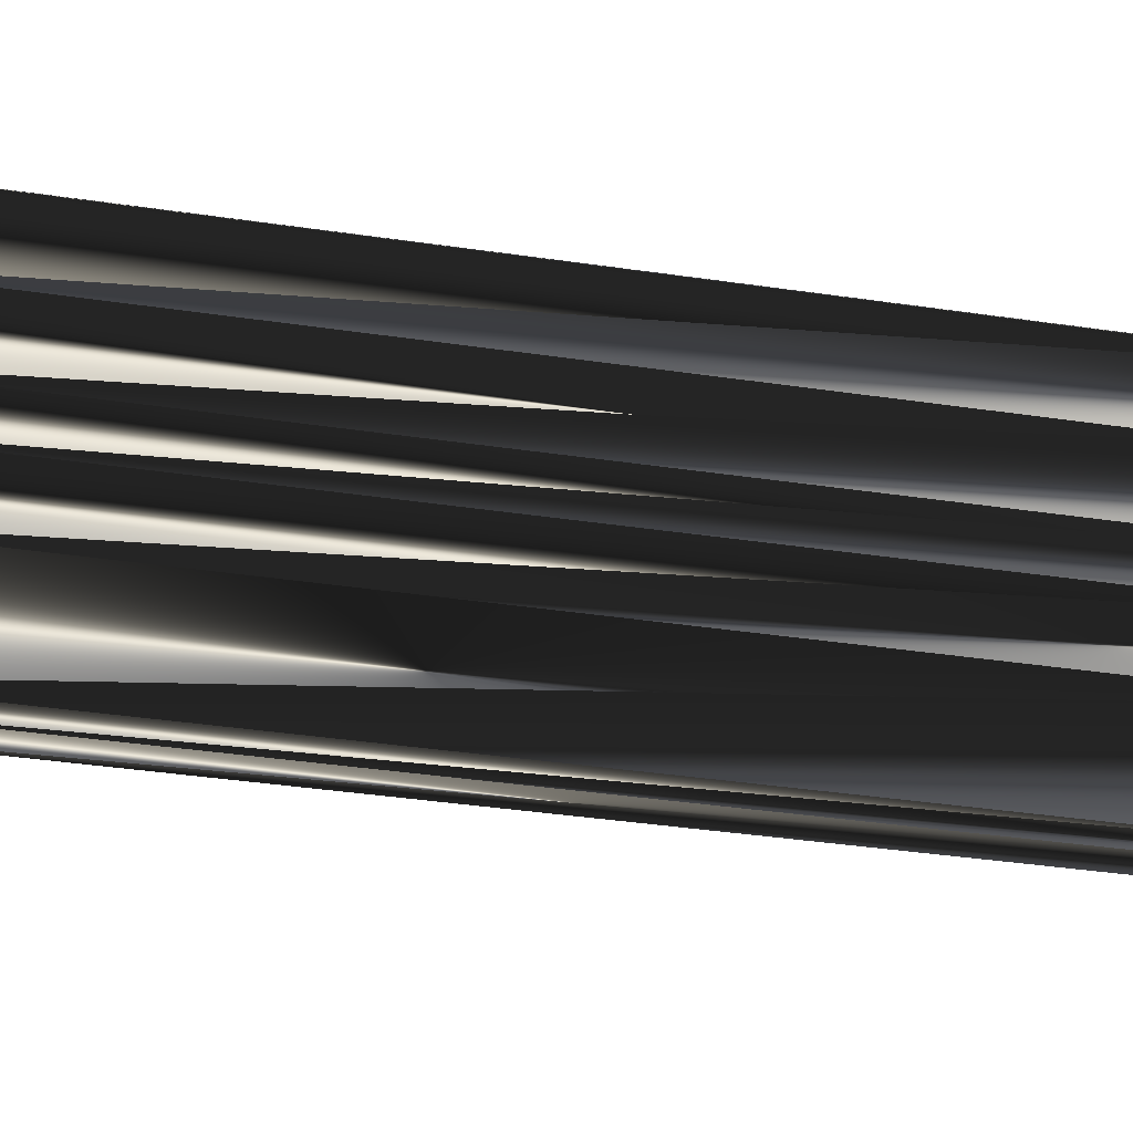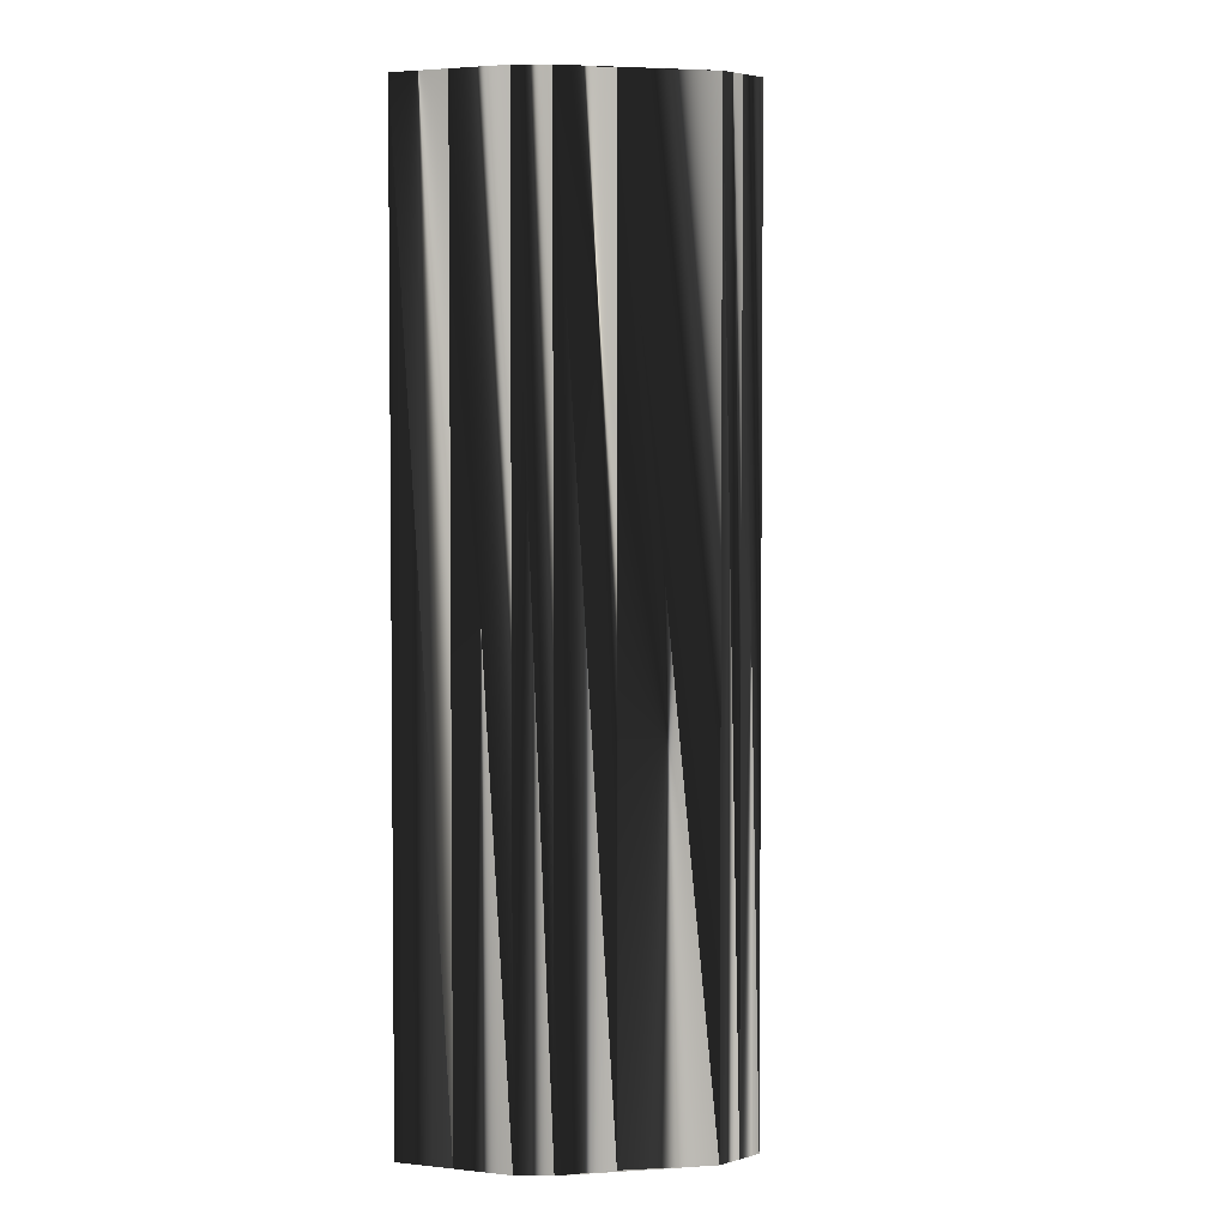
<metadata>
{"format":"obj","ext":"obj","renderer":"f3d","projection":"perspective","resolution":1024,"background":"white","views":[{"elev":-39.5,"azim":-100.3,"up":"+Y"},{"elev":3.5,"azim":-43.2,"up":"+Z"}]}
</metadata>
<code>
v 62.01 264.1 0
v 62.81 262.5 0
v 62.81 263.3 0
v 62.81 264.1 0
v 62.81 264.9 0
v 63.61 260.9 0
v 63.61 261.7 0
v 63.61 262.5 0
v 63.61 263.3 0
v 63.61 264.1 0
v 63.61 264.9 0
v 63.61 265.7 0
v 64.41 260.1 0
v 64.41 260.9 0
v 64.41 261.7 0
v 64.41 262.5 0
v 64.41 263.3 0
v 64.41 264.1 0
v 64.41 264.9 0
v 64.41 265.7 0
v 64.41 266.5 0
v 65.21 260.1 0
v 65.21 260.9 0
v 65.21 261.7 0
v 65.21 262.5 0
v 65.21 263.3 0
v 65.21 264.1 0
v 65.21 264.9 0
v 65.21 265.7 0
v 65.21 266.5 0
v 65.21 267.3 0
v 66.01 259.3 0
v 66.01 260.1 0
v 66.01 260.9 0
v 66.01 261.7 0
v 66.01 262.5 0
v 66.01 263.3 0
v 66.01 264.1 0
v 66.01 264.9 0
v 66.01 265.7 0
v 66.01 266.5 0
v 66.01 267.3 0
v 66.01 268.1 0
v 66.81 259.3 0
v 66.81 260.1 0
v 66.81 260.9 0
v 66.81 261.7 0
v 66.81 262.5 0
v 66.81 263.3 0
v 66.81 264.1 0
v 66.81 264.9 0
v 66.81 265.7 0
v 66.81 266.5 0
v 66.81 267.3 0
v 66.81 268.1 0
v 66.81 268.9 0
v 67.61 258.5 0
v 67.61 259.3 0
v 67.61 260.1 0
v 67.61 260.9 0
v 67.61 261.7 0
v 67.61 262.5 0
v 67.61 263.3 0
v 67.61 264.1 0
v 67.61 264.9 0
v 67.61 265.7 0
v 67.61 266.5 0
v 67.61 267.3 0
v 67.61 268.1 0
v 67.61 268.9 0
v 67.61 269.7 0
v 68.41 257.7 0
v 68.41 258.5 0
v 68.41 259.3 0
v 68.41 260.1 0
v 68.41 260.9 0
v 68.41 261.7 0
v 68.41 262.5 0
v 68.41 263.3 0
v 68.41 264.1 0
v 68.41 264.9 0
v 68.41 265.7 0
v 68.41 266.5 0
v 68.41 267.3 0
v 68.41 268.1 0
v 68.41 268.9 0
v 68.41 269.7 0
v 69.21 257.7 0
v 69.21 258.5 0
v 69.21 259.3 0
v 69.21 260.1 0
v 69.21 260.9 0
v 69.21 261.7 0
v 69.21 262.5 0
v 69.21 263.3 0
v 69.21 264.1 0
v 69.21 264.9 0
v 69.21 265.7 0
v 69.21 266.5 0
v 69.21 267.3 0
v 69.21 268.1 0
v 69.21 268.9 0
v 69.21 269.7 0
v 70.01 257.7 0
v 70.01 258.5 0
v 70.01 259.3 0
v 70.01 260.1 0
v 70.01 260.9 0
v 70.01 261.7 0
v 70.01 262.5 0
v 70.01 263.3 0
v 70.01 264.1 0
v 70.01 264.9 0
v 70.01 265.7 0
v 70.01 266.5 0
v 70.01 267.3 0
v 70.01 268.1 0
v 70.01 268.9 0
v 70.01 269.7 0
v 70.81 258.5 0
v 70.81 259.3 0
v 70.81 260.1 0
v 70.81 260.9 0
v 70.81 261.7 0
v 70.81 262.5 0
v 70.81 263.3 0
v 70.81 264.1 0
v 70.81 264.9 0
v 70.81 265.7 0
v 70.81 266.5 0
v 70.81 267.3 0
v 70.81 268.1 0
v 70.81 268.9 0
v 70.81 269.7 0
v 71.61 259.3 0
v 71.61 260.1 0
v 71.61 260.9 0
v 71.61 261.7 0
v 71.61 262.5 0
v 71.61 263.3 0
v 71.61 264.1 0
v 71.61 264.9 0
v 71.61 265.7 0
v 71.61 266.5 0
v 71.61 267.3 0
v 71.61 268.1 0
v 71.61 268.9 0
v 72.41 260.1 0
v 72.41 260.9 0
v 72.41 261.7 0
v 72.41 262.5 0
v 72.41 263.3 0
v 72.41 264.1 0
v 72.41 264.9 0
v 72.41 265.7 0
v 72.41 266.5 0
v 72.41 267.3 0
v 72.41 268.1 0
v 72.41 268.9 0
v 73.21 260.9 0
v 73.21 261.7 0
v 73.21 262.5 0
v 73.21 263.3 0
v 73.21 264.1 0
v 73.21 264.9 0
v 73.21 265.7 0
v 73.21 266.5 0
v 73.21 267.3 0
v 73.21 268.1 0
v 73.21 268.9 0
v 74.01 261.7 0
v 74.01 262.5 0
v 74.01 263.3 0
v 74.01 264.1 0
v 74.01 264.9 0
v 74.01 265.7 0
v 74.01 266.5 0
v 74.01 267.3 0
v 74.01 268.1 0
v 74.01 268.9 0
v 74.81 262.5 0
v 74.81 263.3 0
v 74.81 264.1 0
v 74.81 264.9 0
v 74.81 265.7 0
v 74.81 266.5 0
v 74.81 267.3 0
v 74.81 268.1 0
v 74.81 268.9 0
v 75.61 263.3 0
v 75.61 264.1 0
v 75.61 264.9 0
v 75.61 265.7 0
v 75.61 266.5 0
v 75.61 267.3 0
v 75.61 268.1 0
v 75.61 268.9 0
v 76.41 264.1 0
v 76.41 264.9 0
v 76.41 265.7 0
v 76.41 266.5 0
v 76.41 267.3 0
v 76.41 268.1 0
v 76.41 268.9 0
v 77.21 264.9 0
v 77.21 265.7 0
v 77.21 266.5 0
v 77.21 267.3 0
v 77.21 268.1 0
v 77.21 268.9 0
v 78.01 265.7 0
v 78.01 266.5 0
v 78.01 267.3 0
v 78.01 268.1 0
v 78.01 268.9 0
v 62.01 264.1 30
v 62.81 262.5 30
v 62.81 263.3 30
v 62.81 264.1 30
v 62.81 264.9 30
v 63.61 260.9 30
v 63.61 261.7 30
v 63.61 262.5 30
v 63.61 263.3 30
v 63.61 264.1 30
v 63.61 264.9 30
v 63.61 265.7 30
v 64.41 260.1 30
v 64.41 260.9 30
v 64.41 261.7 30
v 64.41 262.5 30
v 64.41 263.3 30
v 64.41 264.1 30
v 64.41 264.9 30
v 64.41 265.7 30
v 64.41 266.5 30
v 65.21 260.1 30
v 65.21 260.9 30
v 65.21 261.7 30
v 65.21 262.5 30
v 65.21 263.3 30
v 65.21 264.1 30
v 65.21 264.9 30
v 65.21 265.7 30
v 65.21 266.5 30
v 65.21 267.3 30
v 66.01 259.3 30
v 66.01 260.1 30
v 66.01 260.9 30
v 66.01 261.7 30
v 66.01 262.5 30
v 66.01 263.3 30
v 66.01 264.1 30
v 66.01 264.9 30
v 66.01 265.7 30
v 66.01 266.5 30
v 66.01 267.3 30
v 66.01 268.1 30
v 66.81 259.3 30
v 66.81 260.1 30
v 66.81 260.9 30
v 66.81 261.7 30
v 66.81 262.5 30
v 66.81 263.3 30
v 66.81 264.1 30
v 66.81 264.9 30
v 66.81 265.7 30
v 66.81 266.5 30
v 66.81 267.3 30
v 66.81 268.1 30
v 66.81 268.9 30
v 67.61 258.5 30
v 67.61 259.3 30
v 67.61 260.1 30
v 67.61 260.9 30
v 67.61 261.7 30
v 67.61 262.5 30
v 67.61 263.3 30
v 67.61 264.1 30
v 67.61 264.9 30
v 67.61 265.7 30
v 67.61 266.5 30
v 67.61 267.3 30
v 67.61 268.1 30
v 67.61 268.9 30
v 67.61 269.7 30
v 68.41 257.7 30
v 68.41 258.5 30
v 68.41 259.3 30
v 68.41 260.1 30
v 68.41 260.9 30
v 68.41 261.7 30
v 68.41 262.5 30
v 68.41 263.3 30
v 68.41 264.1 30
v 68.41 264.9 30
v 68.41 265.7 30
v 68.41 266.5 30
v 68.41 267.3 30
v 68.41 268.1 30
v 68.41 268.9 30
v 68.41 269.7 30
v 69.21 257.7 30
v 69.21 258.5 30
v 69.21 259.3 30
v 69.21 260.1 30
v 69.21 260.9 30
v 69.21 261.7 30
v 69.21 262.5 30
v 69.21 263.3 30
v 69.21 264.1 30
v 69.21 264.9 30
v 69.21 265.7 30
v 69.21 266.5 30
v 69.21 267.3 30
v 69.21 268.1 30
v 69.21 268.9 30
v 69.21 269.7 30
v 70.01 257.7 30
v 70.01 258.5 30
v 70.01 259.3 30
v 70.01 260.1 30
v 70.01 260.9 30
v 70.01 261.7 30
v 70.01 262.5 30
v 70.01 263.3 30
v 70.01 264.1 30
v 70.01 264.9 30
v 70.01 265.7 30
v 70.01 266.5 30
v 70.01 267.3 30
v 70.01 268.1 30
v 70.01 268.9 30
v 70.01 269.7 30
v 70.81 258.5 30
v 70.81 259.3 30
v 70.81 260.1 30
v 70.81 260.9 30
v 70.81 261.7 30
v 70.81 262.5 30
v 70.81 263.3 30
v 70.81 264.1 30
v 70.81 264.9 30
v 70.81 265.7 30
v 70.81 266.5 30
v 70.81 267.3 30
v 70.81 268.1 30
v 70.81 268.9 30
v 70.81 269.7 30
v 71.61 259.3 30
v 71.61 260.1 30
v 71.61 260.9 30
v 71.61 261.7 30
v 71.61 262.5 30
v 71.61 263.3 30
v 71.61 264.1 30
v 71.61 264.9 30
v 71.61 265.7 30
v 71.61 266.5 30
v 71.61 267.3 30
v 71.61 268.1 30
v 71.61 268.9 30
v 72.41 260.1 30
v 72.41 260.9 30
v 72.41 261.7 30
v 72.41 262.5 30
v 72.41 263.3 30
v 72.41 264.1 30
v 72.41 264.9 30
v 72.41 265.7 30
v 72.41 266.5 30
v 72.41 267.3 30
v 72.41 268.1 30
v 72.41 268.9 30
v 73.21 260.9 30
v 73.21 261.7 30
v 73.21 262.5 30
v 73.21 263.3 30
v 73.21 264.1 30
v 73.21 264.9 30
v 73.21 265.7 30
v 73.21 266.5 30
v 73.21 267.3 30
v 73.21 268.1 30
v 73.21 268.9 30
v 74.01 261.7 30
v 74.01 262.5 30
v 74.01 263.3 30
v 74.01 264.1 30
v 74.01 264.9 30
v 74.01 265.7 30
v 74.01 266.5 30
v 74.01 267.3 30
v 74.01 268.1 30
v 74.01 268.9 30
v 74.81 262.5 30
v 74.81 263.3 30
v 74.81 264.1 30
v 74.81 264.9 30
v 74.81 265.7 30
v 74.81 266.5 30
v 74.81 267.3 30
v 74.81 268.1 30
v 74.81 268.9 30
v 75.61 263.3 30
v 75.61 264.1 30
v 75.61 264.9 30
v 75.61 265.7 30
v 75.61 266.5 30
v 75.61 267.3 30
v 75.61 268.1 30
v 75.61 268.9 30
v 76.41 264.1 30
v 76.41 264.9 30
v 76.41 265.7 30
v 76.41 266.5 30
v 76.41 267.3 30
v 76.41 268.1 30
v 76.41 268.9 30
v 77.21 264.9 30
v 77.21 265.7 30
v 77.21 266.5 30
v 77.21 267.3 30
v 77.21 268.1 30
v 77.21 268.9 30
v 78.01 265.7 30
v 78.01 266.5 30
v 78.01 267.3 30
v 78.01 268.1 30
v 78.01 268.9 30
f 10 17 18
f 22 23 14
f 15 8 7
f 118 102 117
f 16 9 8
f 51 40 39
f 26 37 27
f 28 38 39
f 67 53 66
f 20 28 29
f 61 48 47
f 67 66 82
f 94 79 78
f 29 30 21
f 151 152 140
f 65 81 66
f 14 23 15
f 128 129 114
f 77 61 76
f 127 140 141
f 168 177 178
f 125 138 139
f 23 24 15
f 12 20 21
f 74 89 90
f 88 89 73
f 46 34 45
f 108 93 92
f 78 77 93
f 79 94 95
f 36 35 47
f 93 94 78
f 37 48 49
f 126 111 125
f 96 112 97
f 2 6 7
f 7 14 15
f 15 16 8
f 8 2 7
f 78 79 63
f 63 79 64
f 9 10 4
f 3 4 1
f 51 50 64
f 68 54 67
f 8 3 2
f 167 156 166
f 30 31 21
f 52 65 66
f 127 128 113
f 116 117 101
f 196 203 197
f 143 144 130
f 69 84 85
f 98 114 99
f 85 100 101
f 82 81 97
f 110 111 95
f 115 99 114
f 114 98 113
f 128 127 141
f 117 131 132
f 184 185 176
f 130 129 143
f 101 100 116
f 158 147 146
f 146 145 157
f 134 189 197
f 158 157 168
f 186 193 194
f 209 203 208
f 211 207 206
f 184 192 185
f 189 188 196
f 162 163 152
f 204 203 209
f 207 202 201
f 175 183 184
f 174 175 165
f 143 154 155
f 206 201 200
f 192 193 185
f 139 140 126
f 126 127 112
f 139 151 140
f 154 164 165
f 164 174 165
f 158 168 169
f 123 124 109
f 59 74 75
f 139 150 151
f 91 106 107
f 153 163 164
f 88 73 72
f 151 161 162
f 163 172 173
f 198 199 192
f 47 35 46
f 6 14 7
f 44 58 45
f 32 22 13
f 13 22 14
f 22 32 33
f 16 24 25
f 23 22 33
f 91 76 75
f 33 32 44
f 73 58 57
f 61 62 48
f 59 45 58
f 45 33 44
f 44 32 57
f 73 74 58
f 72 32 13
f 74 59 58
f 58 44 57
f 73 57 72
f 72 57 32
f 104 105 89
f 88 104 89
f 75 90 91
f 106 121 107
f 76 91 92
f 89 105 90
f 91 90 106
f 90 105 106
f 91 107 92
f 75 60 59
f 59 60 46
f 73 89 74
f 74 90 75
f 92 93 77
f 76 60 75
f 45 59 46
f 24 34 35
f 46 60 47
f 63 62 78
f 47 60 61
f 61 60 76
f 78 62 77
f 77 76 92
f 93 108 109
f 109 108 123
f 95 80 79
f 79 80 64
f 93 109 94
f 110 109 124
f 62 49 48
f 48 36 47
f 63 64 50
f 48 37 36
f 63 49 62
f 62 61 77
f 36 37 26
f 17 26 18
f 49 38 37
f 37 38 27
f 23 34 24
f 24 35 25
f 23 33 34
f 34 33 45
f 36 25 35
f 35 34 46
f 8 9 3
f 14 6 13
f 15 24 16
f 18 26 27
f 9 16 17
f 17 16 25
f 17 25 26
f 26 25 36
f 9 4 3
f 3 1 2
f 9 17 10
f 4 5 1
f 18 19 11
f 10 11 5
f 12 11 19
f 19 18 27
f 38 49 50
f 54 53 67
f 39 38 50
f 51 64 65
f 4 10 5
f 10 18 11
f 11 12 5
f 19 27 28
f 28 27 38
f 12 19 20
f 20 19 28
f 21 20 29
f 29 28 39
f 29 39 40
f 30 41 31
f 41 42 31
f 52 53 41
f 40 30 29
f 55 68 69
f 43 55 56
f 51 65 52
f 40 41 30
f 54 43 42
f 42 43 31
f 41 40 52
f 52 40 51
f 55 43 54
f 53 42 41
f 55 54 68
f 98 83 82
f 56 55 69
f 82 83 67
f 56 69 70
f 133 118 132
f 56 70 71
f 86 70 85
f 71 70 86
f 87 86 102
f 70 69 85
f 84 69 68
f 87 71 86
f 86 85 101
f 103 87 102
f 102 86 101
f 84 99 100
f 117 116 131
f 100 115 116
f 156 145 144
f 54 42 53
f 53 52 66
f 68 67 83
f 84 100 85
f 83 98 99
f 99 115 100
f 51 39 50
f 50 49 63
f 64 80 65
f 65 80 81
f 82 66 81
f 81 80 96
f 99 84 83
f 83 84 68
f 97 81 96
f 96 80 95
f 82 97 98
f 98 97 113
f 143 155 144
f 131 145 132
f 155 166 156
f 156 157 145
f 165 175 166
f 155 156 144
f 155 165 166
f 178 186 187
f 157 156 167
f 167 166 176
f 157 167 168
f 177 167 176
f 168 167 177
f 177 176 185
f 116 115 130
f 129 115 114
f 116 130 131
f 131 130 144
f 131 144 145
f 146 157 158
f 132 118 117
f 117 102 101
f 118 133 119
f 118 103 102
f 103 118 119
f 132 146 133
f 159 158 169
f 119 133 134
f 134 147 159
f 170 169 179
f 134 159 170
f 170 159 169
f 132 145 146
f 147 158 159
f 134 133 147
f 147 133 146
f 169 178 179
f 178 169 168
f 188 187 195
f 201 194 200
f 188 195 196
f 203 202 208
f 134 170 180
f 180 170 179
f 196 197 189
f 188 180 179
f 134 180 189
f 189 180 188
f 210 134 204
f 204 134 197
f 134 210 215
f 213 209 208
f 204 197 203
f 202 196 195
f 214 210 209
f 209 210 204
f 215 210 214
f 203 196 202
f 201 195 194
f 214 209 213
f 177 185 186
f 178 187 179
f 188 179 187
f 186 178 177
f 195 187 194
f 194 193 200
f 185 193 186
f 186 194 187
f 206 207 201
f 201 202 195
f 212 208 207
f 207 208 202
f 213 208 212
f 212 207 211
f 184 191 192
f 192 199 193
f 211 206 205
f 205 206 200
f 183 190 191
f 191 198 192
f 193 199 200
f 198 205 199
f 199 205 200
f 174 182 183
f 173 174 164
f 190 198 191
f 173 181 182
f 166 175 176
f 174 183 175
f 175 184 176
f 174 173 182
f 183 191 184
f 141 152 153
f 142 154 143
f 142 141 153
f 154 165 155
f 113 112 127
f 127 126 140
f 142 143 129
f 128 114 113
f 130 115 129
f 129 128 142
f 113 97 112
f 111 96 95
f 142 128 141
f 141 140 152
f 151 162 152
f 142 153 154
f 152 163 153
f 153 164 154
f 162 172 163
f 163 173 164
f 123 137 124
f 110 124 125
f 139 126 125
f 96 111 112
f 95 94 110
f 110 94 109
f 110 125 111
f 111 126 112
f 123 136 137
f 124 138 125
f 105 120 106
f 92 107 108
f 106 120 121
f 107 122 108
f 120 105 104
f 135 122 121
f 121 122 107
f 135 136 122
f 122 123 108
f 148 136 135
f 135 121 120
f 148 137 136
f 136 123 122
f 137 149 138
f 137 138 124
f 137 148 149
f 138 150 139
f 138 149 150
f 150 161 151
f 150 160 161
f 161 160 171
f 162 161 171
f 172 181 173
f 181 190 182
f 182 190 183
f 148 160 149
f 149 160 150
f 162 171 172
f 171 181 172
f 232 225 233
f 238 237 229
f 223 230 222
f 317 333 332
f 224 231 223
f 255 266 254
f 252 241 242
f 253 243 254
f 268 282 281
f 243 235 244
f 263 276 262
f 281 282 297
f 294 309 293
f 245 244 236
f 367 366 355
f 296 280 281
f 238 229 230
f 344 343 329
f 276 292 291
f 355 342 356
f 392 383 393
f 353 340 354
f 239 238 230
f 235 227 236
f 304 289 305
f 304 303 288
f 249 261 260
f 308 323 307
f 292 293 308
f 309 294 310
f 250 251 262
f 309 308 293
f 263 252 264
f 326 341 340
f 327 311 312
f 221 217 222
f 229 222 230
f 231 230 223
f 217 223 222
f 294 293 278
f 294 278 279
f 225 224 219
f 219 218 216
f 265 266 279
f 269 283 282
f 218 223 217
f 371 382 381
f 246 245 236
f 280 267 281
f 343 342 328
f 332 331 316
f 418 411 412
f 359 358 345
f 299 284 300
f 329 313 314
f 315 300 316
f 296 297 312
f 326 325 310
f 314 330 329
f 313 329 328
f 342 343 356
f 346 332 347
f 400 399 391
f 344 345 358
f 315 316 331
f 362 373 361
f 360 361 372
f 404 349 412
f 372 373 383
f 408 401 409
f 418 424 423
f 422 426 421
f 407 399 400
f 403 404 411
f 378 377 367
f 418 419 424
f 417 422 416
f 398 390 399
f 390 389 380
f 369 358 370
f 416 421 415
f 408 407 400
f 355 354 341
f 342 341 327
f 366 354 355
f 379 369 380
f 389 379 380
f 383 373 384
f 339 338 324
f 289 274 290
f 365 354 366
f 321 306 322
f 378 368 379
f 288 303 287
f 376 366 377
f 387 378 388
f 414 413 407
f 250 262 261
f 229 221 222
f 273 259 260
f 237 247 228
f 237 228 229
f 247 237 248
f 239 231 240
f 237 238 248
f 291 306 290
f 247 248 259
f 273 288 272
f 277 276 263
f 260 274 273
f 248 260 259
f 247 259 272
f 289 288 273
f 247 287 228
f 274 289 273
f 259 273 272
f 272 288 287
f 272 287 247
f 320 319 304
f 319 303 304
f 305 290 306
f 336 321 322
f 306 291 307
f 320 304 305
f 305 306 321
f 320 305 321
f 322 306 307
f 275 290 274
f 275 274 261
f 304 288 289
f 305 289 290
f 308 307 292
f 275 291 290
f 274 260 261
f 249 239 250
f 275 261 262
f 277 278 293
f 275 262 276
f 275 276 291
f 277 293 292
f 291 292 307
f 323 308 324
f 323 324 338
f 295 310 294
f 295 294 279
f 324 308 309
f 324 325 339
f 264 277 263
f 251 263 262
f 279 278 265
f 252 263 251
f 264 278 277
f 276 277 292
f 252 251 241
f 241 232 233
f 253 264 252
f 253 252 242
f 249 238 239
f 250 239 240
f 248 238 249
f 248 249 260
f 240 251 250
f 249 250 261
f 224 223 218
f 221 229 228
f 239 230 231
f 241 233 242
f 231 224 232
f 231 232 240
f 240 232 241
f 240 241 251
f 219 224 218
f 216 218 217
f 232 224 225
f 220 219 216
f 234 233 226
f 226 225 220
f 226 227 234
f 233 234 242
f 264 253 265
f 268 269 282
f 253 254 265
f 279 266 280
f 225 219 220
f 233 225 226
f 227 226 220
f 242 234 243
f 242 243 253
f 234 227 235
f 234 235 243
f 235 236 244
f 243 244 254
f 254 244 255
f 256 245 246
f 257 256 246
f 268 267 256
f 245 255 244
f 283 270 284
f 270 258 271
f 280 266 267
f 256 255 245
f 258 269 257
f 258 257 246
f 255 256 267
f 255 267 266
f 258 270 269
f 257 268 256
f 269 270 283
f 298 313 297
f 270 271 284
f 298 297 282
f 284 271 285
f 333 348 347
f 285 271 286
f 285 301 300
f 285 286 301
f 301 302 317
f 284 285 300
f 284 299 283
f 286 302 301
f 300 301 316
f 302 318 317
f 301 317 316
f 314 299 315
f 331 332 346
f 330 315 331
f 360 371 359
f 257 269 268
f 267 268 281
f 282 283 298
f 315 299 300
f 313 298 314
f 330 314 315
f 254 266 265
f 264 265 278
f 295 279 280
f 295 280 296
f 281 297 296
f 295 296 311
f 299 314 298
f 299 298 283
f 296 312 311
f 295 311 310
f 312 297 313
f 312 313 328
f 370 358 359
f 360 346 347
f 381 370 371
f 372 371 360
f 390 380 381
f 371 370 359
f 380 370 381
f 401 393 402
f 371 372 382
f 381 382 391
f 382 372 383
f 382 392 391
f 382 383 392
f 391 392 400
f 330 331 345
f 330 344 329
f 345 331 346
f 345 346 359
f 359 346 360
f 372 361 373
f 333 347 332
f 317 332 316
f 348 333 334
f 318 333 317
f 333 318 334
f 361 347 348
f 373 374 384
f 348 334 349
f 362 349 374
f 384 385 394
f 374 349 385
f 374 385 384
f 360 347 361
f 373 362 374
f 348 349 362
f 348 362 361
f 393 384 394
f 384 393 383
f 402 403 410
f 409 416 415
f 410 403 411
f 417 418 423
f 385 349 395
f 385 395 394
f 412 411 404
f 395 403 394
f 395 349 404
f 395 404 403
f 349 425 419
f 349 419 412
f 425 349 430
f 424 428 423
f 412 419 418
f 411 417 410
f 425 429 424
f 425 424 419
f 425 430 429
f 411 418 417
f 410 416 409
f 424 429 428
f 400 392 401
f 402 393 394
f 394 403 402
f 393 401 392
f 402 410 409
f 408 409 415
f 408 400 401
f 409 401 402
f 422 421 416
f 417 416 410
f 423 427 422
f 423 422 417
f 423 428 427
f 422 427 426
f 406 399 407
f 414 407 408
f 421 426 420
f 421 420 415
f 405 398 406
f 413 406 407
f 414 408 415
f 420 413 414
f 420 414 415
f 397 389 398
f 389 388 379
f 413 405 406
f 396 388 397
f 390 381 391
f 398 389 390
f 399 390 391
f 388 389 397
f 406 398 399
f 367 356 368
f 369 357 358
f 356 357 368
f 380 369 370
f 327 328 342
f 341 342 355
f 358 357 344
f 329 343 328
f 330 345 344
f 343 344 357
f 312 328 327
f 311 326 310
f 343 357 356
f 355 356 367
f 377 366 367
f 368 357 369
f 378 367 368
f 379 368 369
f 387 377 378
f 388 378 379
f 352 338 339
f 339 325 340
f 341 354 340
f 326 311 327
f 309 310 325
f 309 325 324
f 340 325 326
f 341 326 327
f 351 338 352
f 353 339 340
f 335 320 321
f 322 307 323
f 335 321 336
f 337 322 323
f 320 335 319
f 337 350 336
f 337 336 322
f 351 350 337
f 338 337 323
f 351 363 350
f 336 350 335
f 352 363 351
f 338 351 337
f 364 352 353
f 353 352 339
f 363 352 364
f 365 353 354
f 364 353 365
f 376 365 366
f 375 365 376
f 375 376 386
f 376 377 386
f 396 387 388
f 405 396 397
f 405 397 398
f 375 363 364
f 375 364 365
f 386 377 387
f 396 386 387
f 1 216 2
f 2 217 216
f 2 217 6
f 6 221 217
f 6 221 13
f 13 228 221
f 13 228 32
f 32 247 228
f 32 247 72
f 72 287 247
f 72 287 88
f 88 303 287
f 88 303 104
f 104 319 303
f 104 319 120
f 120 335 319
f 120 335 135
f 135 350 335
f 135 350 148
f 148 363 350
f 148 363 160
f 160 375 363
f 160 375 171
f 171 386 375
f 171 386 181
f 181 396 386
f 181 396 190
f 190 405 396
f 190 405 198
f 198 413 405
f 198 413 205
f 205 420 413
f 205 420 211
f 211 426 420
f 211 426 212
f 212 427 426
f 212 427 213
f 213 428 427
f 213 428 214
f 214 429 428
f 214 429 215
f 215 430 429
f 215 430 210
f 210 425 430
f 210 425 204
f 204 419 425
f 204 419 197
f 197 412 419
f 197 412 189
f 189 404 412
f 189 404 134
f 134 349 404
f 134 349 119
f 119 334 349
f 119 334 103
f 103 318 334
f 103 318 87
f 87 302 318
f 87 302 71
f 71 286 302
f 71 286 56
f 56 271 286
f 56 271 43
f 43 258 271
f 43 258 31
f 31 246 258
f 31 246 21
f 21 236 246
f 21 236 12
f 12 227 236
f 12 227 5
f 5 220 227
f 5 220 1
f 1 216 220

</code>
